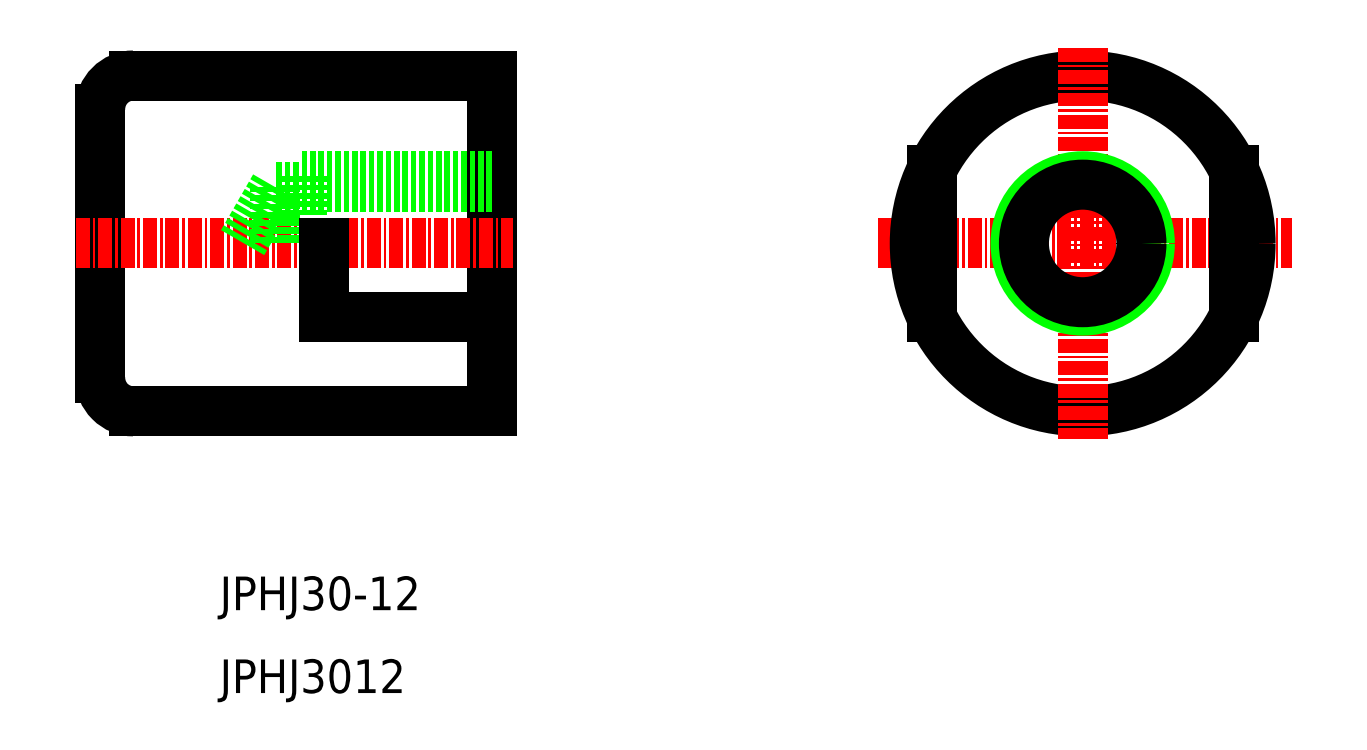
<metadata>
{"format":"dxf","ext":"dxf","renderer":"ezdxf+matplotlib","layout":"modelspace","background":"white","min_lineweight":24,"dpi":150}
</metadata>
<code>
0
SECTION
2
ENTITIES
0
TEXT
8
0
10
112.7
20
40.8
30
0
40
3
1
JPHJ3012
0
TEXT
8
0
10
112.7
20
48.2
30
0
40
3
1
JPHJ30-12
0
LINE
8
0
10
137
20
65.96
30
0
11
137
21
95.96
31
0
0
LINE
8
0
10
137
20
95.96
30
0
11
105
21
95.96
31
0
0
LINE
8
0
10
102
20
92.96
30
0
11
102
21
68.96
31
0
0
LINE
8
0
10
105
20
65.96
30
0
11
137
21
65.96
31
0
0
LINE
8
CENTER
10
99.82
20
80.96
30
0
11
138.9
21
80.96
31
0
0
LINE
8
CENTER
10
171.5
20
80.96
30
0
11
208.4
21
80.96
31
0
0
CIRCLE
8
0
10
189.8
20
80.96
30
0
40
15
0
LINE
8
CENTER
10
189.8
20
98.44
30
0
11
189.8
21
63.53
31
0
0
CIRCLE
8
0
10
189.8
20
80.96
30
0
40
6
0
CIRCLE
8
0
10
189.8
20
80.96
30
0
40
5.25
0
LINE
8
0
10
176.3
20
87.5
30
0
11
176.3
21
74.42
31
0
0
LINE
8
0
10
203.3
20
87.5
30
0
11
203.3
21
74.42
31
0
0
LINE
8
0
10
137
20
86.96
30
0
11
120
21
86.96
31
0
0
LINE
8
0
10
137
20
86.02
30
0
11
117.6
21
86.02
31
0
0
LINE
8
0
10
117.6
20
86.02
30
0
11
117.6
21
80.96
31
0
0
LINE
8
0
10
117.6
20
86.02
30
0
11
114.7
21
80.96
31
0
0
LINE
8
0
10
120
20
86.96
30
0
11
120
21
80.96
31
0
0
ARC
8
0
10
105
20
92.96
30
0
40
3
50
90
51
180
0
ARC
8
0
10
105
20
68.96
30
0
40
3
50
180
51
270
0
LINE
8
0
10
122
20
74.42
30
0
11
137
21
74.42
31
0
0
LINE
8
0
10
122
20
74.42
30
0
11
122
21
80.96
31
0
0
ENDSEC
0
EOF

</code>
